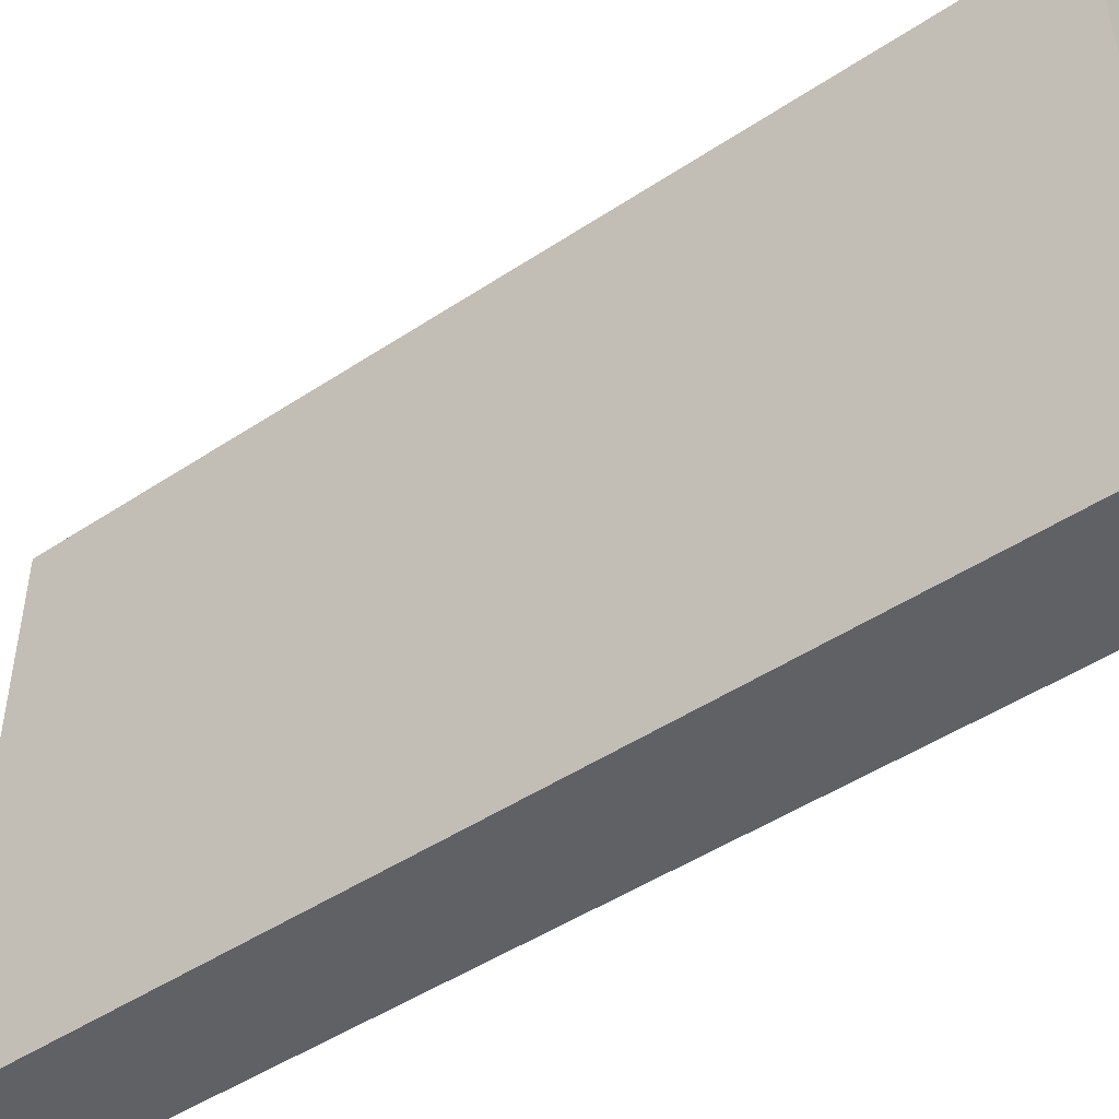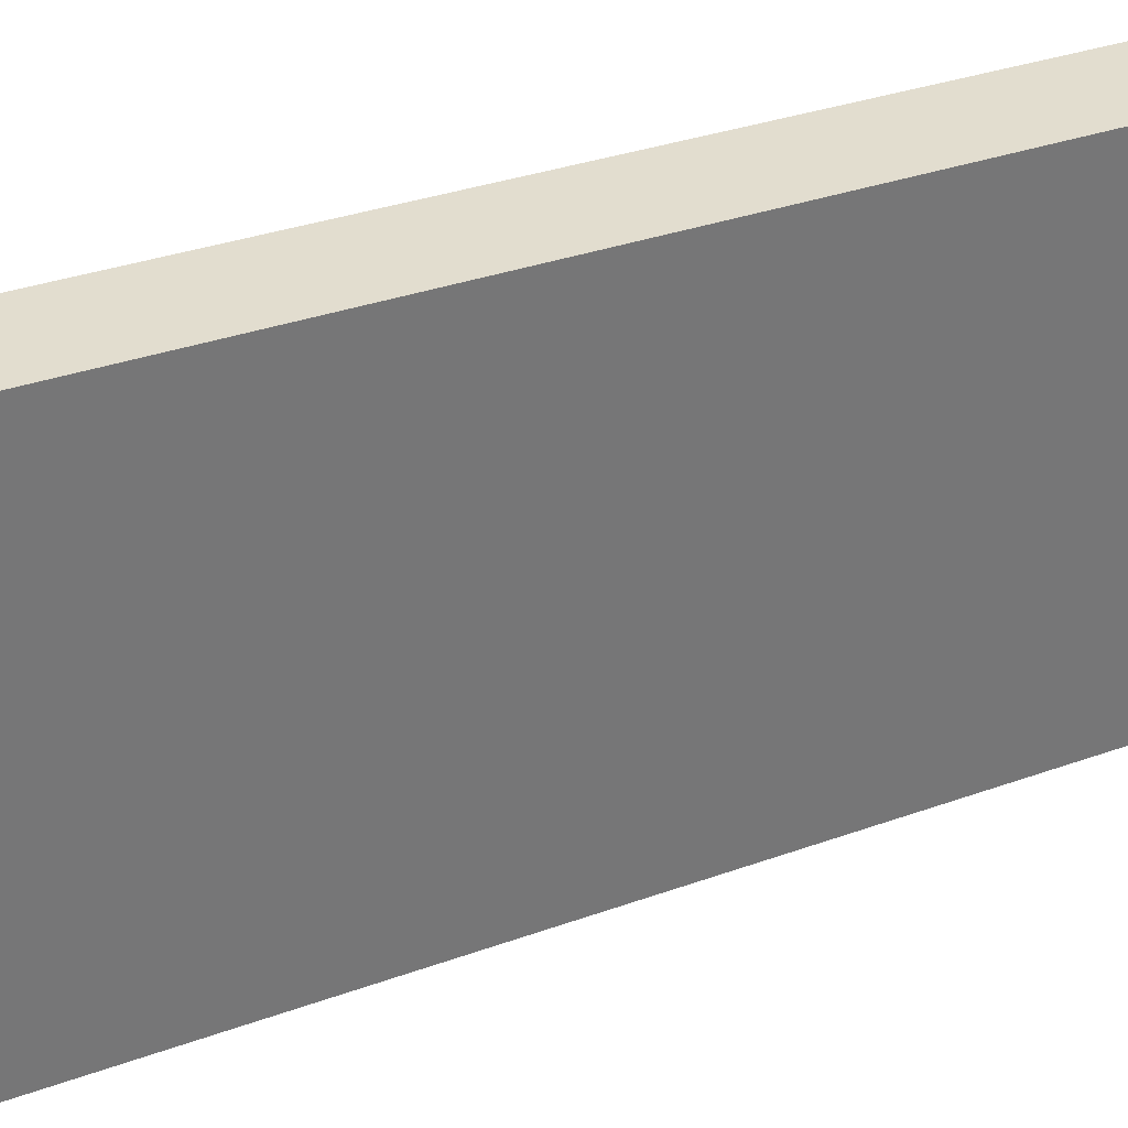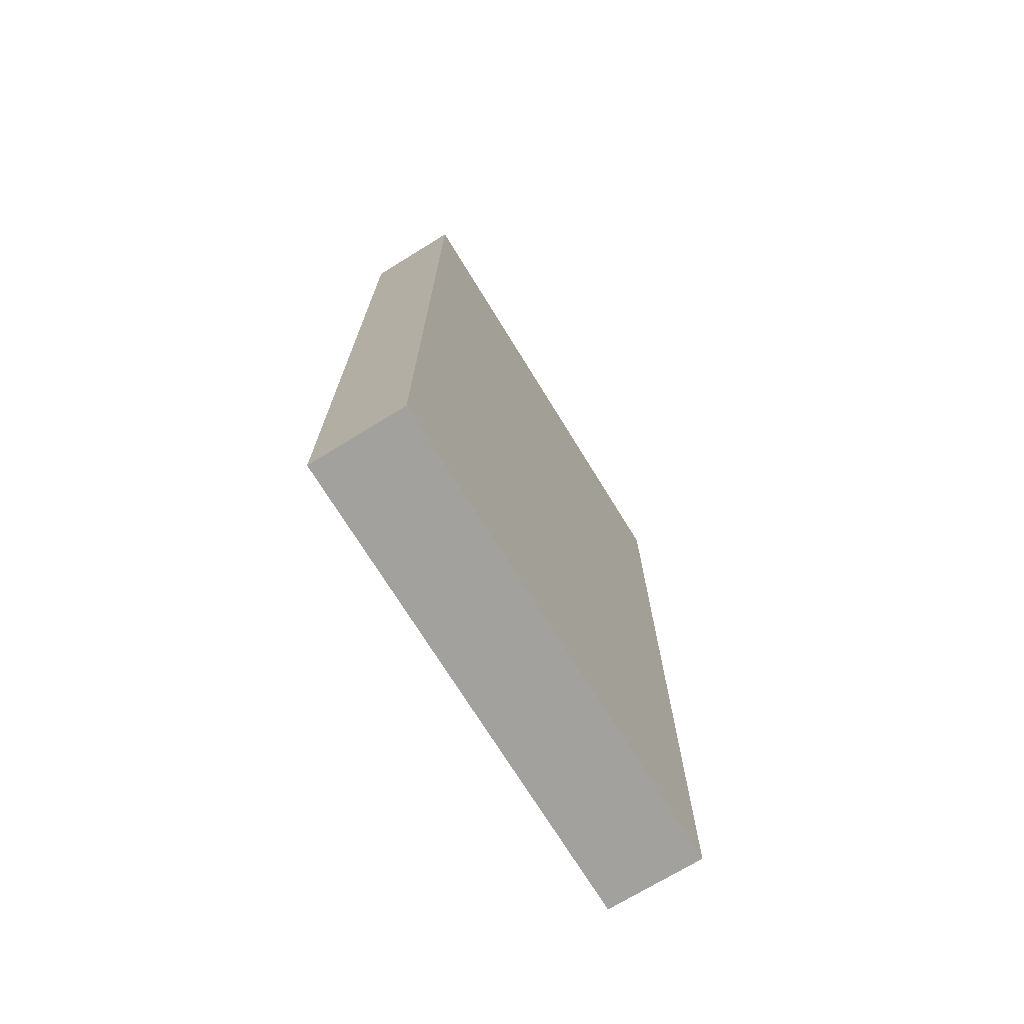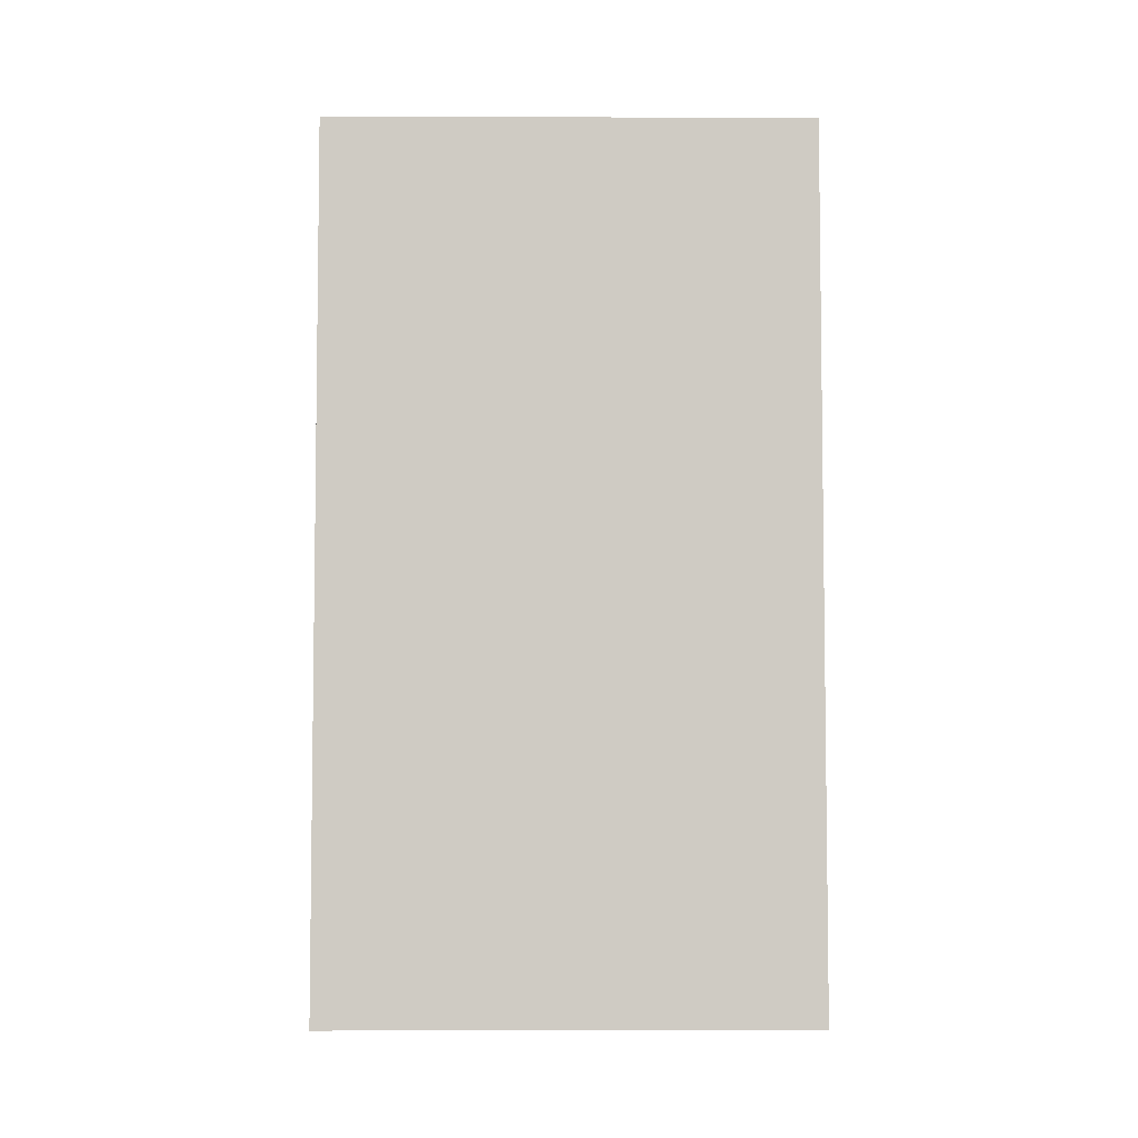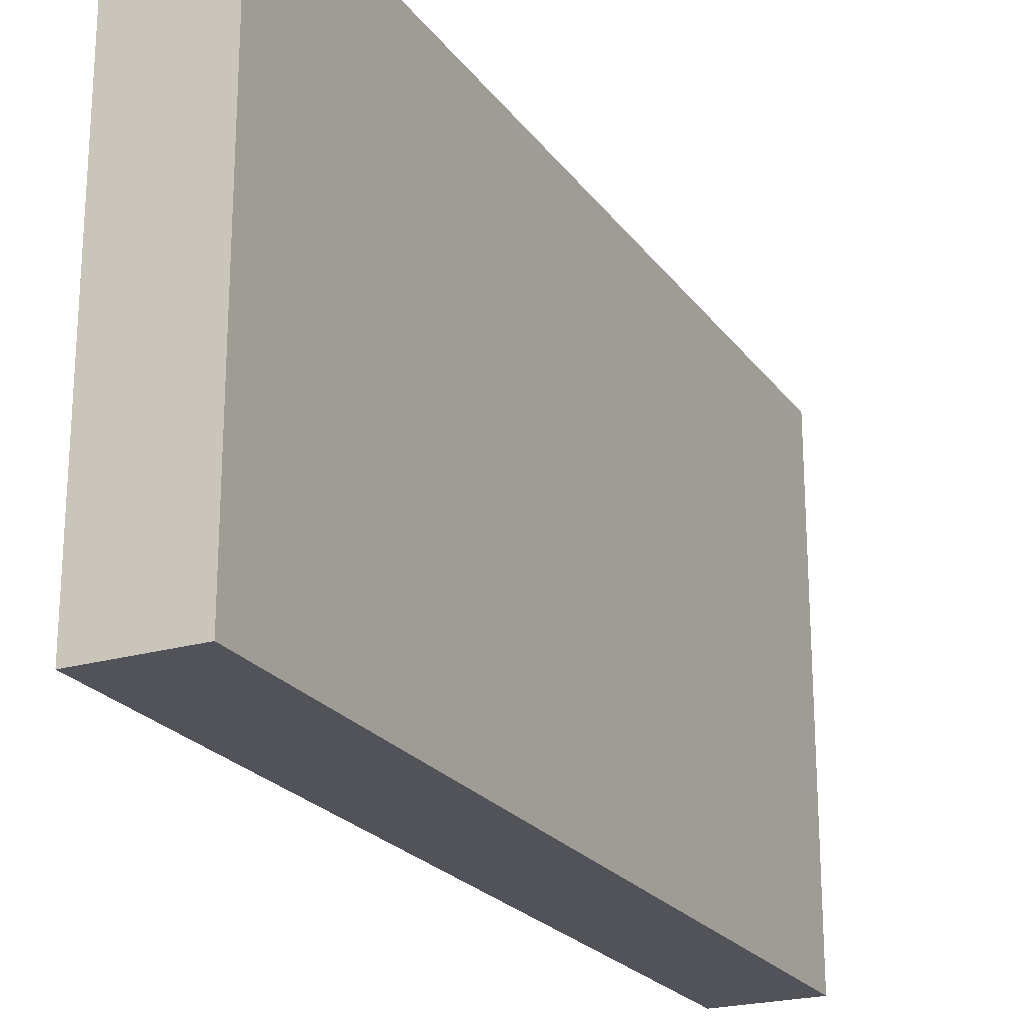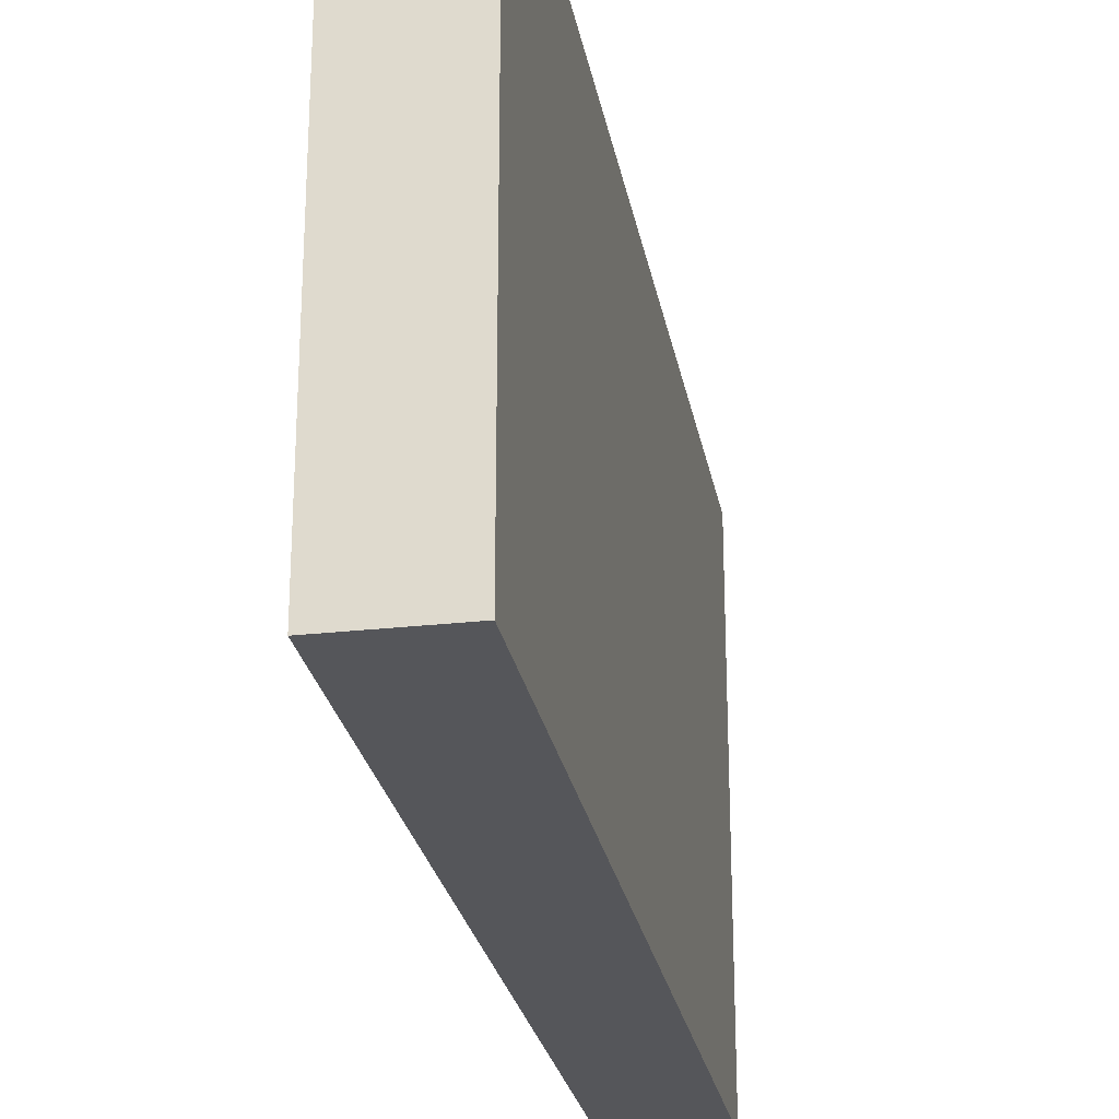
<metadata>
{"format":"obj","ext":"obj","renderer":"f3d","projection":"perspective","resolution":1024,"background":"white","views":[{"elev":-47.3,"azim":-53.1,"up":"+Y"},{"elev":34.8,"azim":-115.5,"up":"+Y"},{"elev":-72.1,"azim":31.6,"up":"+Z"},{"elev":-5.0,"azim":-90.6,"up":"+Z"},{"elev":-22.6,"azim":26.4,"up":"+Y"},{"elev":-25.8,"azim":10.2,"up":"+Y"}]}
</metadata>
<code>
o Cube
v -0.2 0 1.8
v -0.2 2 1.8
v -0.2 0 -1.8
v -0.2 2 -1.8
v 0.2 0 1.8
v 0.2 2 1.8
v 0.2 0 -1.8
v 0.2 2 -1.8
f 2 3 1
f 4 7 3
f 8 5 7
f 6 1 5
f 7 1 3
f 4 6 8
f 2 4 3
f 4 8 7
f 8 6 5
f 6 2 1
f 7 5 1
f 4 2 6

</code>
